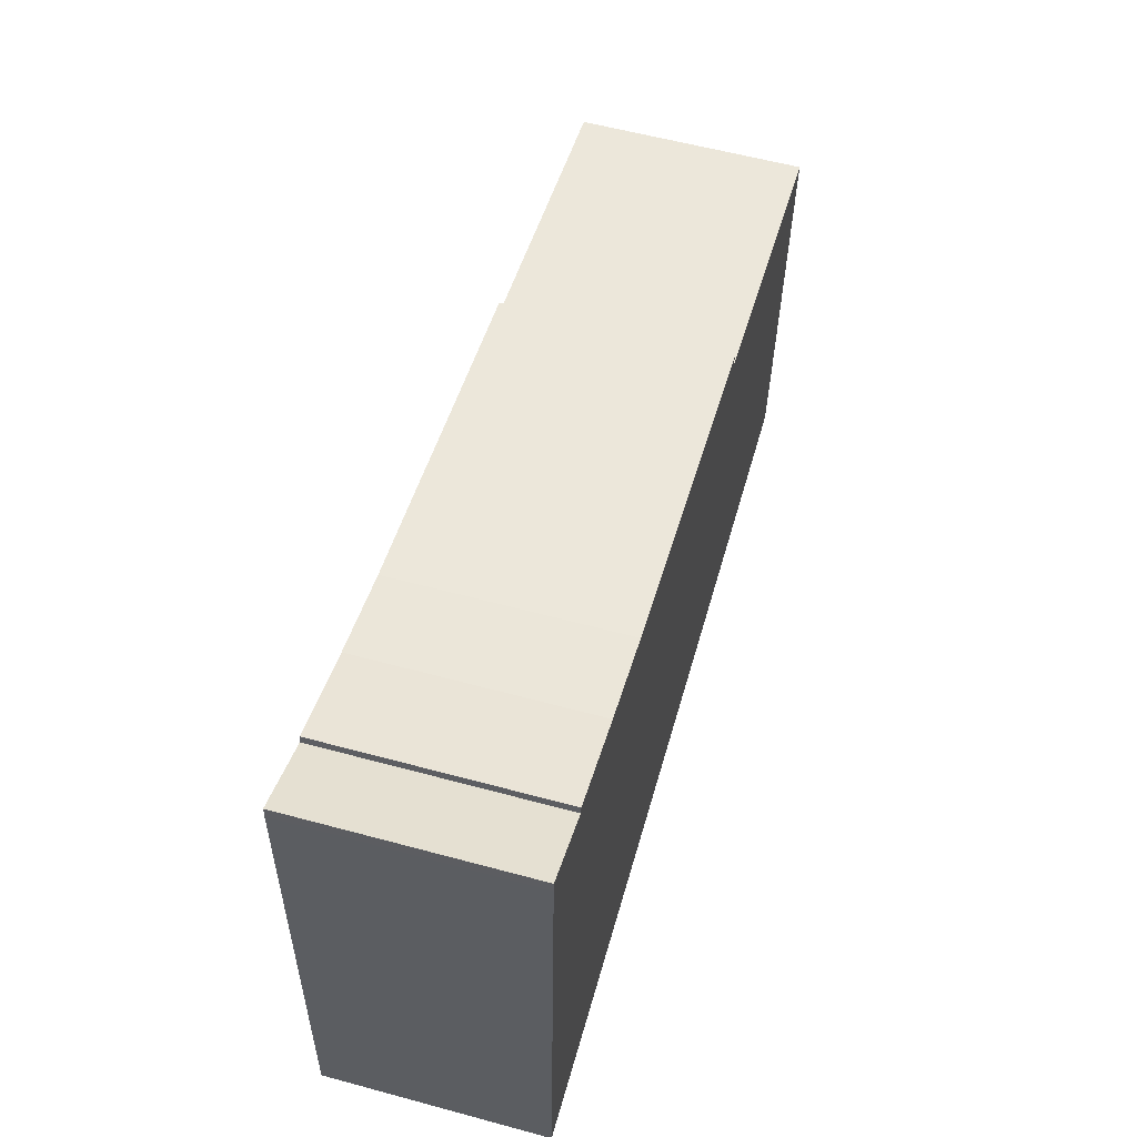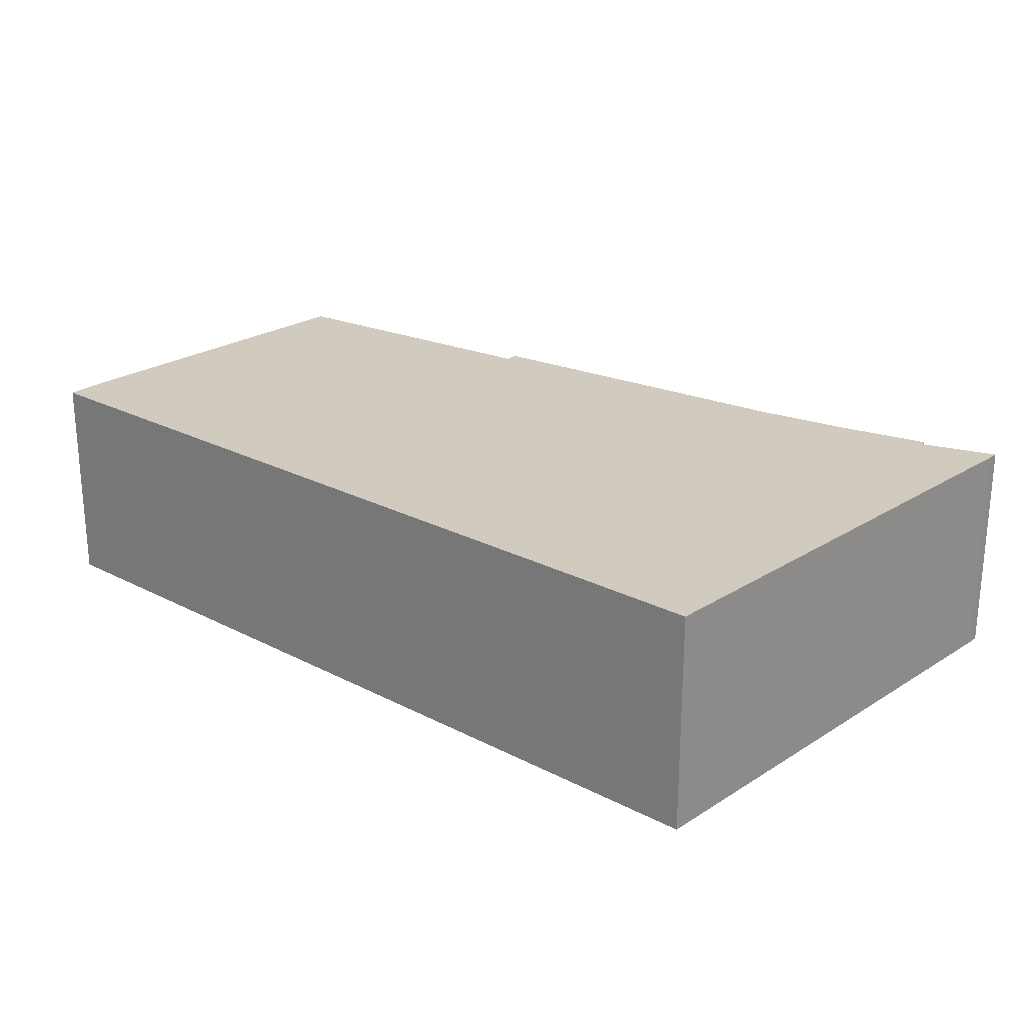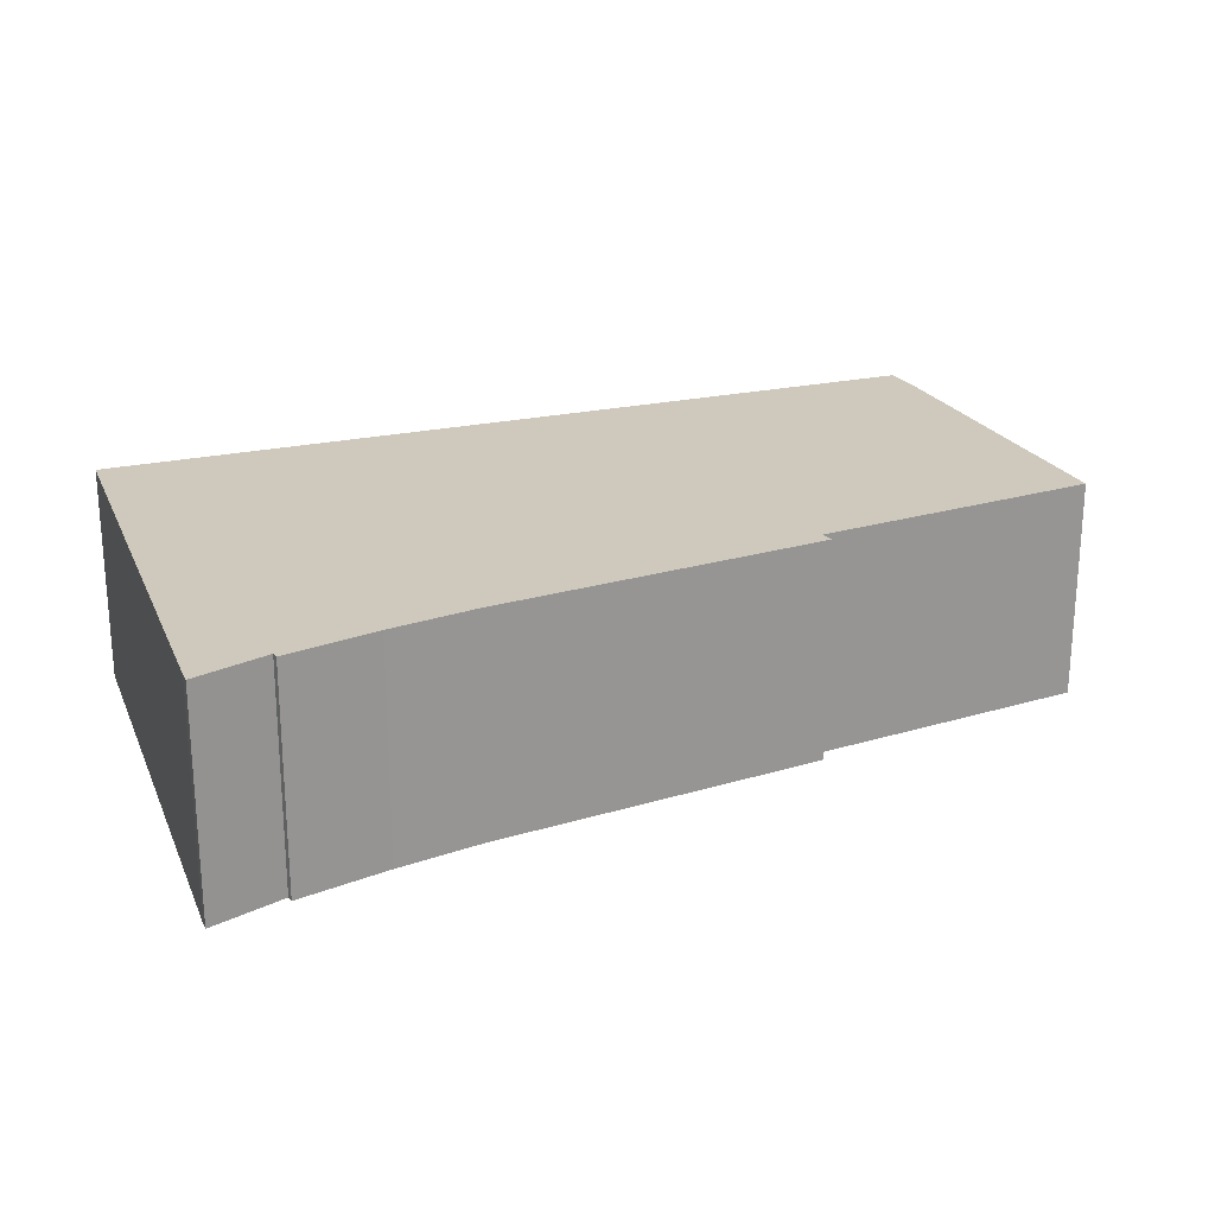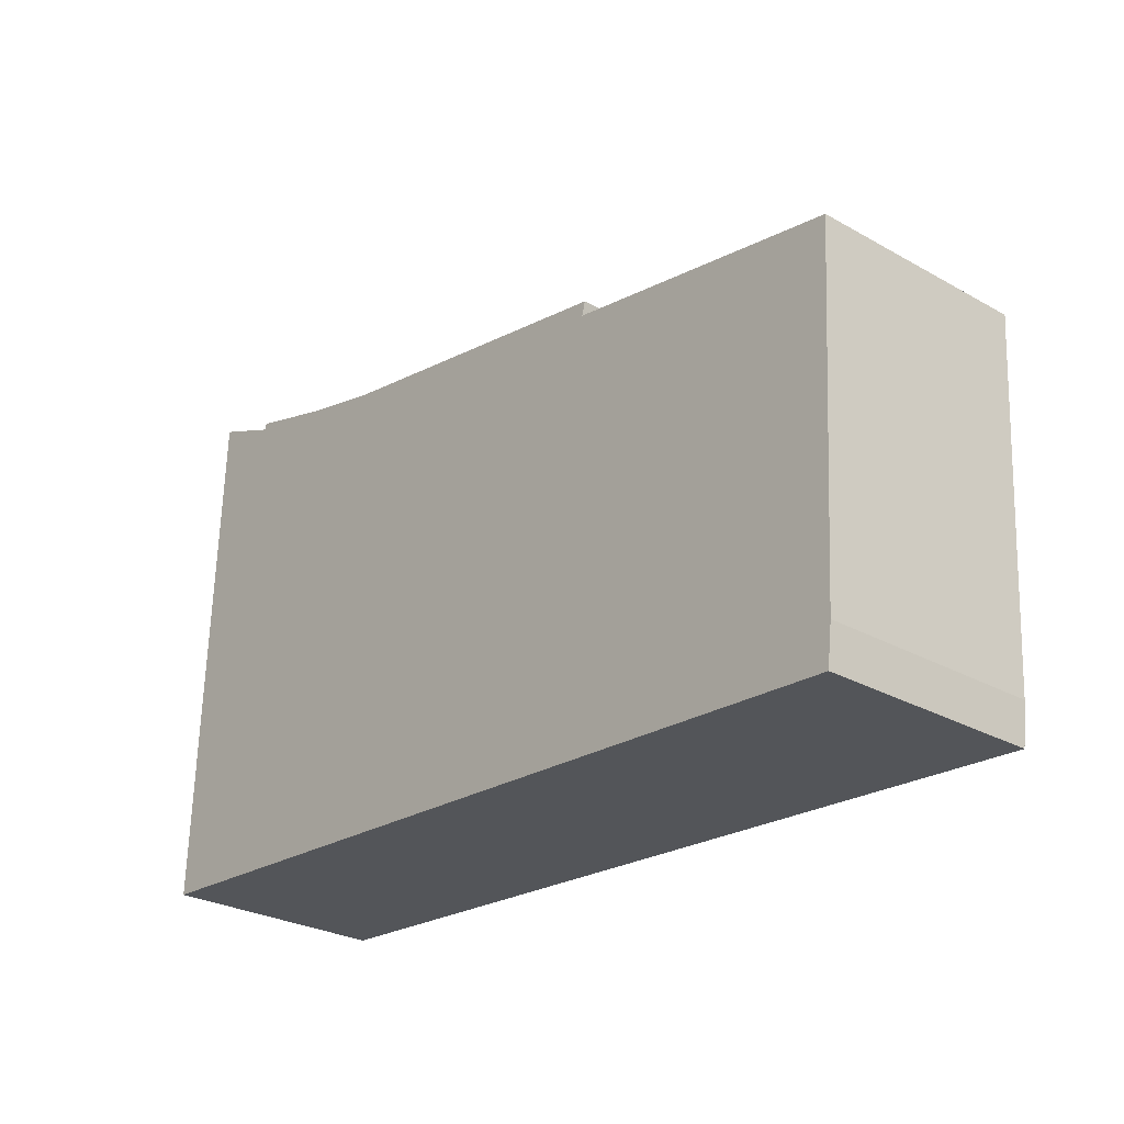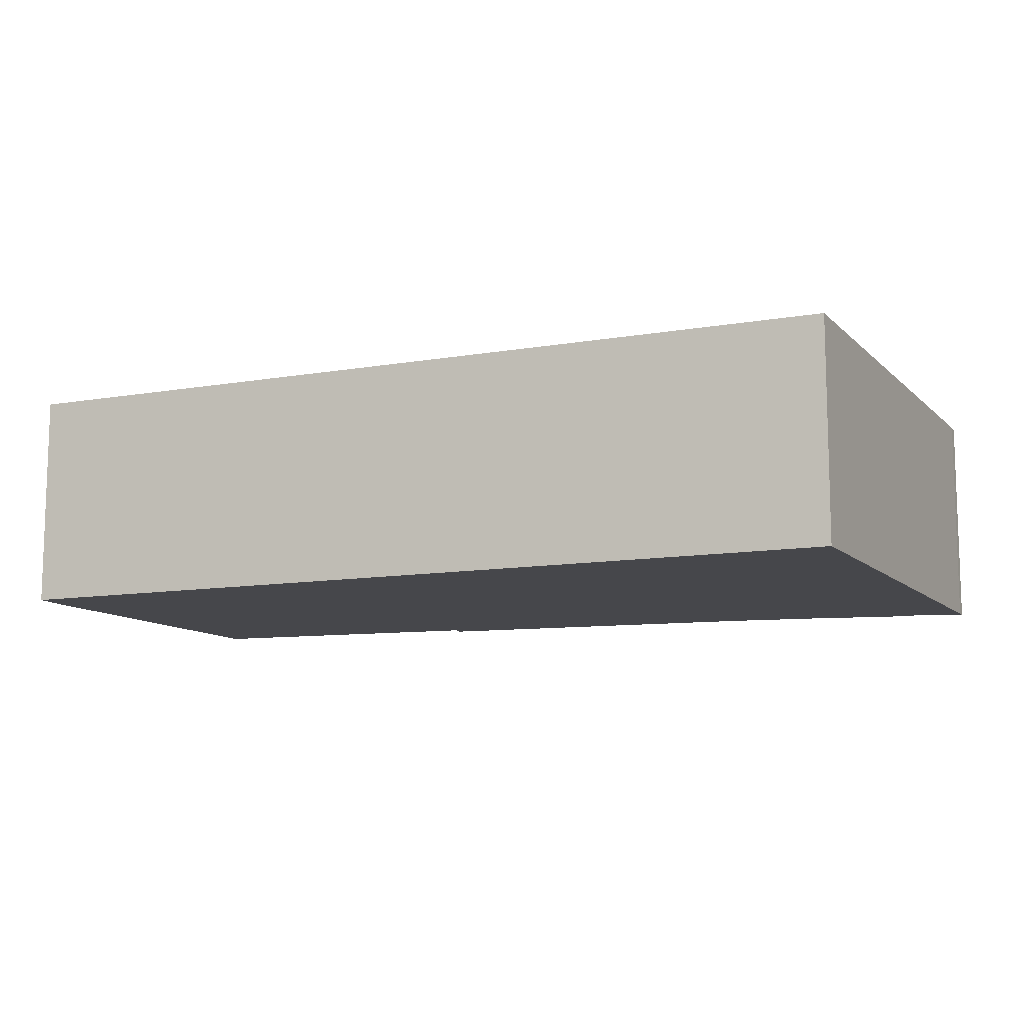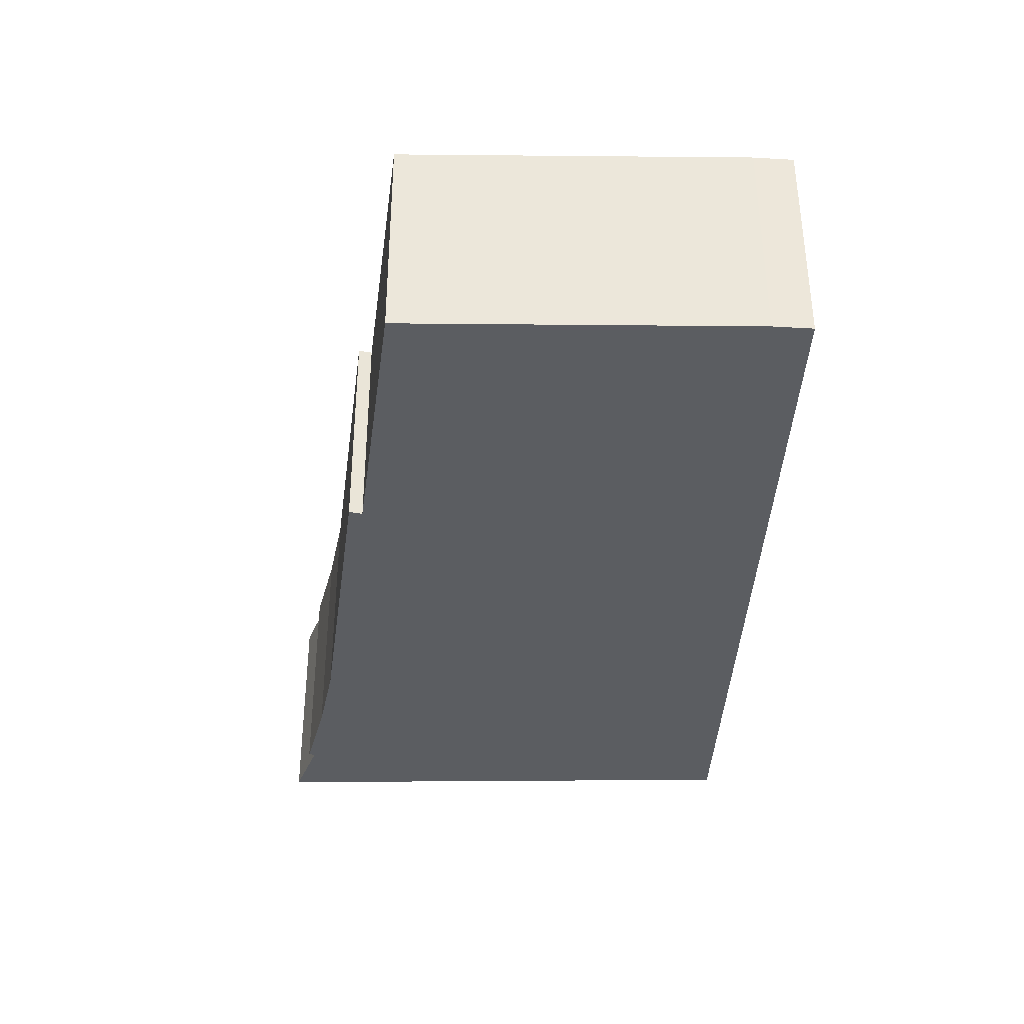
<metadata>
{"format":"obj","ext":"obj","renderer":"f3d","projection":"perspective","resolution":1024,"background":"white","views":[{"elev":58.5,"azim":-74.4,"up":"+Z"},{"elev":23.5,"azim":-134.6,"up":"+Y"},{"elev":22.4,"azim":-17.4,"up":"+Y"},{"elev":-27.8,"azim":49.5,"up":"+Z"},{"elev":-10.7,"azim":-152.1,"up":"+Y"},{"elev":-35.8,"azim":92.7,"up":"+Y"}]}
</metadata>
<code>
v  0 6.045 3.701e-16
v  24.22 6.045 -0.717
v  24.08 6.045 -1.814
v  24.77 6.045 8.702
v  24.79 6.045 8.943
v  16.7 6.045 10.42
v  9.075 6.045 12.21
v  7.463 6.045 12.51
v  5.056 6.045 13.11
v  2.538 6.045 13.87
v  2.496 6.045 13.69
v  0.506 6.045 14.51
v  0.438 6.045 12.86
v  0.483 6.045 14.2
v  16.8 6.045 10.79
v  0.506 -8.887e-16 14.51
v  2.496 -8.38e-16 13.69
v  2.538 -8.491e-16 13.87
v  0.483 -8.696e-16 14.2
v  0 0 0
v  0.438 -7.876e-16 12.86
v  5.056 -8.027e-16 13.11
v  7.463 -7.659e-16 12.51
v  16.8 -6.61e-16 10.79
v  9.075 -7.478e-16 12.21
v  16.7 -6.382e-16 10.42
v  24.79 -5.476e-16 8.943
v  24.22 4.39e-17 -0.717
v  24.77 -5.328e-16 8.702
v  24.08 1.111e-16 -1.814
g defaultobject
f 1 2 3
f 2 1 4
f 4 1 5
f 5 1 6
f 6 1 7
f 7 1 8
f 8 1 9
f 9 1 10
f 10 1 11
f 11 1 12
f 12 1 13
f 12 13 14
f 7 15 6
f 16 11 12
f 11 16 17
f 17 10 11
f 10 17 18
f 19 12 14
f 12 19 16
f 20 13 1
f 13 20 21
f 13 21 14
f 14 21 19
f 18 9 10
f 9 18 22
f 22 8 9
f 8 22 23
f 23 7 8
f 7 23 15
f 15 23 24
f 24 23 25
f 26 5 6
f 5 26 27
f 24 6 15
f 6 24 26
f 27 4 5
f 4 27 2
f 2 27 28
f 28 27 29
f 28 3 2
f 3 28 30
f 30 1 3
f 1 30 20
f 25 26 24
f 28 20 30
f 20 28 29
f 20 29 27
f 20 27 26
f 20 26 25
f 20 25 23
f 20 23 22
f 20 22 18
f 20 18 17
f 17 21 20
f 21 17 16
f 21 16 19

</code>
